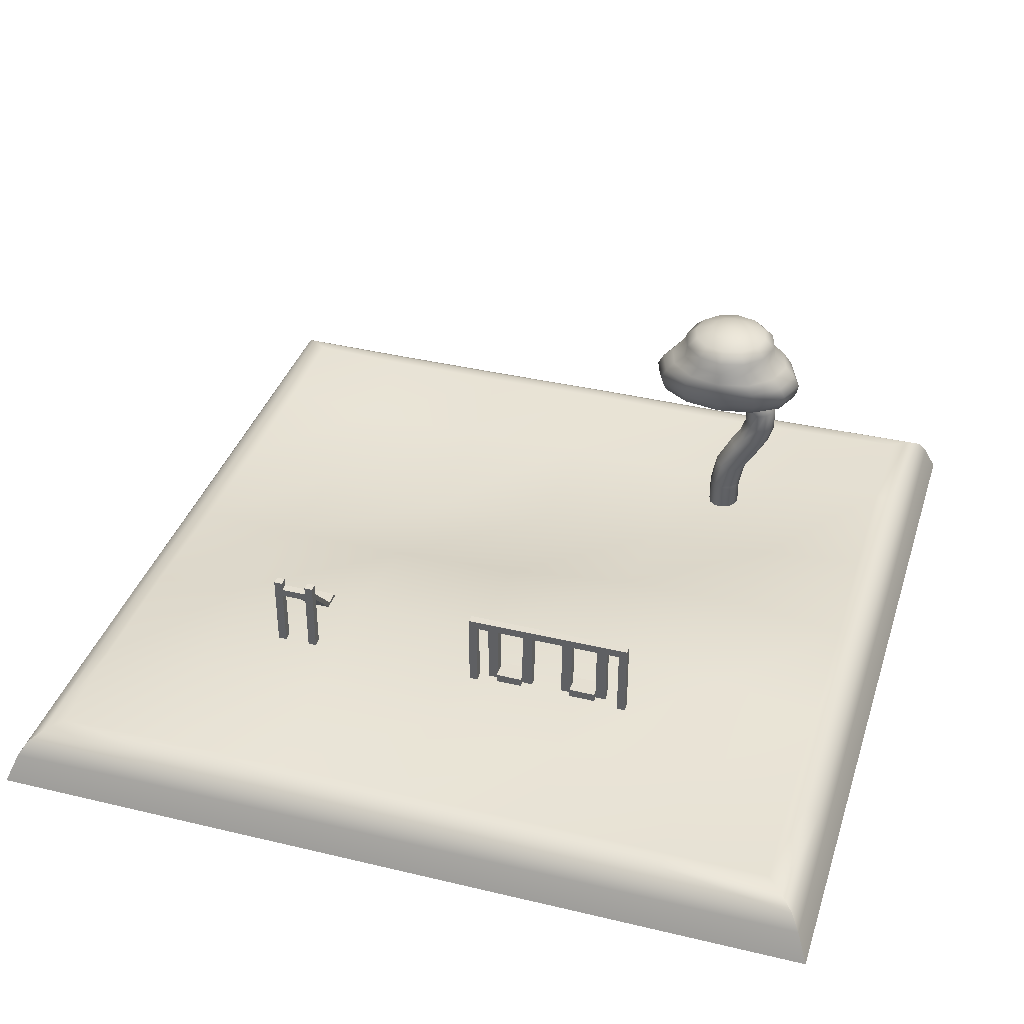
<metadata>
{"format":"obj","ext":"obj","renderer":"f3d","projection":"perspective","resolution":1024,"background":"white","views":[{"elev":37.3,"azim":17.1,"up":"+Y"}]}
</metadata>
<code>
g default
v -3.881 1.625 4.921
v -3.681 1.625 4.921
v -3.881 3.625 4.921
v -3.681 3.625 4.921
v -3.881 3.625 4.721
v -3.681 3.625 4.721
v -3.881 1.625 4.721
v -3.681 1.625 4.721
v -4.686 1.625 4.921
v -4.486 1.625 4.921
v -4.686 3.625 4.921
v -4.486 3.625 4.921
v -4.686 3.625 4.721
v -4.486 3.625 4.721
v -4.686 1.625 4.721
v -4.486 1.625 4.721
v -3.881 3.425 4.921
v -3.681 3.425 4.921
v -3.681 3.425 4.721
v -3.881 3.425 4.721
v -4.686 3.425 4.921
v -4.486 3.425 4.921
v -4.486 3.425 4.721
v -4.686 3.425 4.721
v -3.881 3.245 4.921
v -3.681 3.245 4.921
v -3.681 3.245 4.721
v -3.881 3.245 4.721
v -4.686 3.245 4.921
v -4.486 3.245 4.921
v -4.486 3.245 4.721
v -4.686 3.245 4.721
v -3.881 1.983 3.423
v -3.881 1.803 3.423
v -4.486 1.803 3.423
v -4.486 1.983 3.423
v -3.881 1.983 3.067
v -3.881 1.803 3.067
v -4.486 1.803 3.067
v -4.486 1.983 3.067
g pCube7
f 17 18 4 3
f 3 4 6 5
f 5 6 19 20
f 7 8 2 1
f 18 19 6 4
f 20 17 3 5
f 21 22 12 11
f 11 12 14 13
f 13 14 23 24
f 15 16 10 9
f 22 23 14 12
f 24 21 11 13
f 25 26 18 17
f 26 27 19 18
f 20 19 27 28
f 29 30 22 21
f 24 23 31 32
f 32 29 21 24
f 1 2 26 25
f 2 8 27 26
f 28 27 8 7
f 7 1 25 28
f 9 10 30 29
f 10 16 31 30
f 32 31 16 15
f 15 9 29 32
f 28 25 30 31
f 25 17 22 30
f 17 20 23 22
f 37 38 39 40
f 20 28 34 33
f 28 31 35 34
f 31 23 36 35
f 23 20 33 36
f 33 34 38 37
f 34 35 39 38
f 35 36 40 39
f 36 33 37 40
g default
v 5.145 4.381 -5.639
v 4.865 4.381 -5.819
v 4.482 4.381 -5.885
v 4.099 4.381 -5.819
v 3.819 4.381 -5.639
v 3.717 4.381 -5.394
v 3.819 4.381 -5.148
v 4.099 4.381 -4.968
v 4.482 4.381 -4.902
v 4.865 4.381 -4.968
v 5.145 4.381 -5.148
v 5.248 4.381 -5.394
v 5.694 4.481 -5.84
v 5.182 4.481 -6.167
v 4.482 4.481 -6.286
v 3.783 4.481 -6.167
v 3.271 4.481 -5.84
v 3.083 4.481 -5.394
v 3.271 4.481 -4.947
v 3.783 4.481 -4.62
v 4.482 4.481 -4.501
v 5.182 4.481 -4.62
v 5.694 4.481 -4.947
v 5.881 4.481 -5.394
v 6.04 4.64 -5.961
v 5.381 4.64 -6.377
v 4.482 4.64 -6.529
v 3.583 4.64 -6.377
v 2.925 4.64 -5.961
v 2.684 4.64 -5.394
v 2.925 4.64 -4.826
v 3.583 4.64 -4.41
v 4.482 4.64 -4.258
v 5.381 4.64 -4.41
v 6.04 4.64 -4.826
v 6.281 4.64 -5.394
v 6.141 4.847 -5.988
v 5.44 4.847 -6.422
v 4.482 4.847 -6.582
v 3.525 4.847 -6.422
v 2.824 4.847 -5.988
v 2.567 4.847 -5.394
v 2.824 4.847 -4.8
v 3.525 4.847 -4.365
v 4.482 4.847 -4.205
v 5.44 4.847 -4.365
v 6.141 4.847 -4.8
v 6.397 4.847 -5.394
v 6.171 5.089 -6.058
v 5.457 5.089 -6.545
v 4.482 5.089 -6.723
v 3.507 5.089 -6.545
v 2.794 5.089 -6.058
v 2.533 5.089 -5.394
v 2.794 5.089 -4.729
v 3.507 5.089 -4.242
v 4.482 5.089 -4.064
v 5.457 5.089 -4.242
v 6.171 5.089 -4.729
v 6.432 5.089 -5.394
v 6.051 5.347 -6.084
v 5.388 5.347 -6.59
v 4.482 5.347 -6.775
v 3.577 5.347 -6.59
v 2.913 5.347 -6.084
v 2.671 5.347 -5.394
v 2.913 5.347 -4.703
v 3.577 5.347 -4.197
v 4.482 5.347 -4.012
v 5.388 5.347 -4.197
v 6.051 5.347 -4.703
v 6.294 5.347 -5.394
v 5.839 5.606 -6.077
v 5.265 5.606 -6.577
v 4.482 5.606 -6.76
v 3.699 5.606 -6.577
v 3.126 5.606 -6.077
v 2.916 5.606 -5.394
v 3.126 5.606 -4.71
v 3.699 5.606 -4.21
v 4.482 5.606 -4.027
v 5.265 5.606 -4.21
v 5.839 5.606 -4.71
v 6.049 5.606 -5.394
v 5.566 5.847 -6.019
v 5.108 5.847 -6.477
v 4.482 5.847 -6.645
v 3.857 5.847 -6.477
v 3.399 5.847 -6.019
v 3.231 5.847 -5.394
v 3.399 5.847 -4.768
v 3.857 5.847 -4.31
v 4.482 5.847 -4.142
v 5.108 5.847 -4.31
v 5.566 5.847 -4.768
v 5.734 5.847 -5.394
v 5.525 6.155 -5.995
v 5.084 6.155 -6.436
v 4.482 6.155 -6.597
v 3.88 6.155 -6.436
v 3.44 6.155 -5.995
v 3.279 6.155 -5.394
v 3.44 6.155 -4.792
v 3.88 6.155 -4.351
v 4.482 6.155 -4.19
v 5.084 6.155 -4.351
v 5.525 6.155 -4.792
v 5.686 6.155 -5.394
v 5.305 6.391 -5.868
v 4.957 6.391 -6.216
v 4.482 6.391 -6.343
v 4.007 6.391 -6.216
v 3.66 6.391 -5.868
v 3.532 6.391 -5.394
v 3.66 6.391 -4.919
v 4.007 6.391 -4.571
v 4.482 6.391 -4.444
v 4.957 6.391 -4.571
v 5.305 6.391 -4.919
v 5.432 6.391 -5.394
v 4.936 6.54 -5.655
v 4.744 6.54 -5.847
v 4.482 6.54 -5.917
v 4.22 6.54 -5.847
v 4.029 6.54 -5.655
v 3.958 6.54 -5.394
v 4.029 6.54 -5.132
v 4.22 6.54 -4.94
v 4.482 6.54 -4.87
v 4.744 6.54 -4.94
v 4.936 6.54 -5.132
v 5.006 6.54 -5.394
v 4.482 4.347 -5.394
v 4.482 6.591 -5.394
v 4.966 0.7953 -5.542
v 4.819 0.7953 -5.688
v 4.619 0.7953 -5.742
v 4.419 0.7953 -5.688
v 4.273 0.7953 -5.542
v 4.219 0.7953 -5.342
v 4.273 0.7953 -5.142
v 4.419 0.7953 -4.995
v 4.619 0.7953 -4.942
v 4.819 0.7953 -4.995
v 4.966 0.7953 -5.142
v 5.019 0.7953 -5.342
v 4.966 1.595 -5.542
v 4.819 1.595 -5.688
v 4.619 1.595 -5.742
v 4.419 1.595 -5.688
v 4.273 1.595 -5.542
v 4.219 1.595 -5.342
v 4.273 1.595 -5.142
v 4.419 1.595 -4.995
v 4.619 1.595 -4.942
v 4.819 1.595 -4.995
v 4.966 1.595 -5.142
v 5.019 1.595 -5.342
v 4.619 0.7953 -5.342
v 5.09 2.191 -5.542
v 4.946 2.216 -5.688
v 4.749 2.249 -5.742
v 4.551 2.282 -5.688
v 4.407 2.306 -5.542
v 4.354 2.315 -5.342
v 4.407 2.306 -5.142
v 4.551 2.282 -4.995
v 4.749 2.249 -4.942
v 4.946 2.216 -4.995
v 5.09 2.191 -5.142
v 5.143 2.182 -5.342
v 5.408 2.731 -5.542
v 5.277 2.795 -5.688
v 5.097 2.883 -5.742
v 4.917 2.971 -5.688
v 4.786 3.036 -5.542
v 4.738 3.059 -5.342
v 4.786 3.036 -5.142
v 4.917 2.971 -4.995
v 5.097 2.883 -4.942
v 5.277 2.795 -4.995
v 5.408 2.731 -5.142
v 5.456 2.707 -5.342
v 5.661 3.176 -5.542
v 5.52 3.217 -5.688
v 5.328 3.271 -5.742
v 5.136 3.326 -5.688
v 4.995 3.366 -5.542
v 4.943 3.381 -5.342
v 4.995 3.366 -5.142
v 5.136 3.326 -4.995
v 5.328 3.271 -4.942
v 5.52 3.217 -4.995
v 5.661 3.176 -5.142
v 5.713 3.162 -5.342
v 5.813 3.637 -5.542
v 5.668 3.66 -5.688
v 5.471 3.69 -5.742
v 5.273 3.721 -5.688
v 5.128 3.743 -5.542
v 5.075 3.751 -5.342
v 5.128 3.743 -5.142
v 5.273 3.721 -4.995
v 5.471 3.69 -4.942
v 5.668 3.66 -4.995
v 5.813 3.637 -5.142
v 5.866 3.629 -5.342
v 5.816 4.203 -5.542
v 5.67 4.19 -5.688
v 5.471 4.172 -5.742
v 5.271 4.155 -5.688
v 5.126 4.142 -5.542
v 5.072 4.137 -5.342
v 5.126 4.142 -5.142
v 5.271 4.155 -4.995
v 5.471 4.172 -4.942
v 5.67 4.19 -4.995
v 5.816 4.203 -5.142
v 5.869 4.207 -5.342
v 5.626 4.626 -5.542
v 5.48 4.613 -5.688
v 5.281 4.595 -5.342
v 5.281 4.595 -5.742
v 5.082 4.578 -5.688
v 4.936 4.565 -5.542
v 4.883 4.56 -5.342
v 4.936 4.565 -5.142
v 5.082 4.578 -4.995
v 5.281 4.595 -4.942
v 5.48 4.613 -4.995
v 5.626 4.626 -5.142
v 5.679 4.63 -5.342
g pSphere3
f 41 42 54 53
f 42 43 55 54
f 43 44 56 55
f 44 45 57 56
f 45 46 58 57
f 46 47 59 58
f 47 48 60 59
f 48 49 61 60
f 49 50 62 61
f 50 51 63 62
f 51 52 64 63
f 52 41 53 64
f 53 54 66 65
f 54 55 67 66
f 55 56 68 67
f 56 57 69 68
f 57 58 70 69
f 58 59 71 70
f 59 60 72 71
f 60 61 73 72
f 61 62 74 73
f 62 63 75 74
f 63 64 76 75
f 64 53 65 76
f 65 66 78 77
f 66 67 79 78
f 67 68 80 79
f 68 69 81 80
f 69 70 82 81
f 70 71 83 82
f 71 72 84 83
f 72 73 85 84
f 73 74 86 85
f 74 75 87 86
f 75 76 88 87
f 76 65 77 88
f 77 78 90 89
f 78 79 91 90
f 79 80 92 91
f 80 81 93 92
f 81 82 94 93
f 82 83 95 94
f 83 84 96 95
f 84 85 97 96
f 85 86 98 97
f 86 87 99 98
f 87 88 100 99
f 88 77 89 100
f 89 90 102 101
f 90 91 103 102
f 91 92 104 103
f 92 93 105 104
f 93 94 106 105
f 94 95 107 106
f 95 96 108 107
f 96 97 109 108
f 97 98 110 109
f 98 99 111 110
f 99 100 112 111
f 100 89 101 112
f 101 102 114 113
f 102 103 115 114
f 103 104 116 115
f 104 105 117 116
f 105 106 118 117
f 106 107 119 118
f 107 108 120 119
f 108 109 121 120
f 109 110 122 121
f 110 111 123 122
f 111 112 124 123
f 112 101 113 124
f 113 114 126 125
f 114 115 127 126
f 115 116 128 127
f 116 117 129 128
f 117 118 130 129
f 118 119 131 130
f 119 120 132 131
f 120 121 133 132
f 121 122 134 133
f 122 123 135 134
f 123 124 136 135
f 124 113 125 136
f 125 126 138 137
f 126 127 139 138
f 127 128 140 139
f 128 129 141 140
f 129 130 142 141
f 130 131 143 142
f 131 132 144 143
f 132 133 145 144
f 133 134 146 145
f 134 135 147 146
f 135 136 148 147
f 136 125 137 148
f 137 138 150 149
f 138 139 151 150
f 139 140 152 151
f 140 141 153 152
f 141 142 154 153
f 142 143 155 154
f 143 144 156 155
f 144 145 157 156
f 145 146 158 157
f 146 147 159 158
f 147 148 160 159
f 148 137 149 160
f 149 150 162 161
f 150 151 163 162
f 151 152 164 163
f 152 153 165 164
f 153 154 166 165
f 154 155 167 166
f 155 156 168 167
f 156 157 169 168
f 157 158 170 169
f 158 159 171 170
f 159 160 172 171
f 160 149 161 172
f 42 41 173
f 43 42 173
f 44 43 173
f 45 44 173
f 46 45 173
f 47 46 173
f 48 47 173
f 49 48 173
f 50 49 173
f 51 50 173
f 52 51 173
f 41 52 173
f 161 162 174
f 162 163 174
f 163 164 174
f 164 165 174
f 165 166 174
f 166 167 174
f 167 168 174
f 168 169 174
f 169 170 174
f 170 171 174
f 171 172 174
f 172 161 174
f 175 176 188 187
f 176 177 189 188
f 177 178 190 189
f 178 179 191 190
f 179 180 192 191
f 180 181 193 192
f 181 182 194 193
f 182 183 195 194
f 183 184 196 195
f 184 185 197 196
f 185 186 198 197
f 186 175 187 198
f 176 175 199
f 177 176 199
f 178 177 199
f 179 178 199
f 180 179 199
f 181 180 199
f 182 181 199
f 183 182 199
f 184 183 199
f 185 184 199
f 186 185 199
f 175 186 199
f 260 261 262
f 261 263 262
f 263 264 262
f 264 265 262
f 265 266 262
f 266 267 262
f 267 268 262
f 268 269 262
f 269 270 262
f 270 271 262
f 271 272 262
f 272 260 262
f 187 188 201 200
f 188 189 202 201
f 189 190 203 202
f 190 191 204 203
f 191 192 205 204
f 192 193 206 205
f 193 194 207 206
f 194 195 208 207
f 195 196 209 208
f 196 197 210 209
f 197 198 211 210
f 198 187 200 211
f 200 201 213 212
f 201 202 214 213
f 202 203 215 214
f 203 204 216 215
f 204 205 217 216
f 205 206 218 217
f 206 207 219 218
f 207 208 220 219
f 208 209 221 220
f 209 210 222 221
f 210 211 223 222
f 211 200 212 223
f 212 213 225 224
f 213 214 226 225
f 214 215 227 226
f 215 216 228 227
f 216 217 229 228
f 217 218 230 229
f 218 219 231 230
f 219 220 232 231
f 220 221 233 232
f 221 222 234 233
f 222 223 235 234
f 223 212 224 235
f 224 225 237 236
f 225 226 238 237
f 226 227 239 238
f 227 228 240 239
f 228 229 241 240
f 229 230 242 241
f 230 231 243 242
f 231 232 244 243
f 232 233 245 244
f 233 234 246 245
f 234 235 247 246
f 235 224 236 247
f 236 237 249 248
f 237 238 250 249
f 238 239 251 250
f 239 240 252 251
f 240 241 253 252
f 241 242 254 253
f 242 243 255 254
f 243 244 256 255
f 244 245 257 256
f 245 246 258 257
f 246 247 259 258
f 247 236 248 259
f 248 249 261 260
f 249 250 263 261
f 250 251 264 263
f 251 252 265 264
f 252 253 266 265
f 253 254 267 266
f 254 255 268 267
f 255 256 269 268
f 256 257 270 269
f 257 258 271 270
f 258 259 272 271
f 259 248 260 272
g default
v 0.3626 3.297 4.772
v 4.363 3.297 4.772
v 0.3626 3.497 4.772
v 4.363 3.497 4.772
v 0.3626 3.497 4.572
v 4.363 3.497 4.572
v 0.3626 3.297 4.572
v 4.363 3.297 4.572
v 0.5626 3.297 4.772
v 0.5626 3.297 4.572
v 0.5626 3.497 4.572
v 0.5626 3.497 4.772
v 4.163 3.297 4.772
v 4.163 3.297 4.572
v 4.163 3.497 4.572
v 4.163 3.497 4.772
v 0.8626 3.297 4.772
v 0.8626 3.297 4.572
v 0.8626 3.497 4.572
v 0.8626 3.497 4.772
v 3.863 3.297 4.772
v 3.863 3.297 4.572
v 3.863 3.497 4.572
v 3.863 3.497 4.772
v 1.113 3.297 4.772
v 1.113 3.297 4.572
v 1.113 3.497 4.572
v 1.113 3.497 4.772
v 3.613 3.297 4.772
v 3.613 3.297 4.572
v 3.613 3.497 4.572
v 3.613 3.497 4.772
v 1.738 3.297 4.772
v 1.738 3.297 4.572
v 1.738 3.497 4.572
v 1.738 3.497 4.772
v 2.988 3.297 4.772
v 2.988 3.297 4.572
v 2.988 3.497 4.572
v 2.988 3.497 4.772
v 1.988 3.297 4.772
v 1.988 3.297 4.572
v 1.988 3.497 4.572
v 1.988 3.497 4.772
v 2.738 3.297 4.772
v 2.738 3.297 4.572
v 2.738 3.497 4.572
v 2.738 3.497 4.772
v 4.163 1.471 4.772
v 4.163 1.471 4.572
v 4.363 1.471 4.572
v 4.363 1.471 4.772
v 0.3626 1.471 4.572
v 0.5626 1.471 4.572
v 0.5626 1.471 4.772
v 0.3626 1.471 4.772
v 3.613 1.855 4.772
v 3.613 1.855 4.572
v 3.863 1.855 4.572
v 3.863 1.855 4.772
v 0.8626 1.855 4.772
v 0.8626 1.855 4.572
v 1.113 1.855 4.572
v 1.113 1.855 4.772
v 2.738 1.855 4.772
v 2.738 1.855 4.572
v 2.988 1.855 4.572
v 2.988 1.855 4.772
v 1.738 1.855 4.772
v 1.738 1.855 4.572
v 1.988 1.855 4.572
v 1.988 1.855 4.772
v 3.613 2.057 4.772
v 3.613 2.057 4.572
v 3.863 2.057 4.572
v 3.863 2.057 4.772
v 0.8626 2.057 4.772
v 0.8626 2.057 4.572
v 1.113 2.057 4.572
v 1.113 2.057 4.772
v 2.738 2.057 4.772
v 2.738 2.057 4.572
v 2.988 2.057 4.572
v 2.988 2.057 4.772
v 1.738 2.057 4.772
v 1.738 2.057 4.572
v 1.988 2.057 4.572
v 1.988 2.057 4.772
v 3.613 2.057 4.914
v 3.613 1.855 4.914
v 2.988 2.057 4.914
v 2.988 1.855 4.914
v 3.613 2.057 4.43
v 3.613 1.855 4.43
v 2.988 1.855 4.43
v 2.988 2.057 4.43
v 1.113 2.057 4.43
v 1.113 1.855 4.43
v 1.738 2.057 4.43
v 1.738 1.855 4.43
v 1.113 2.057 4.914
v 1.113 1.855 4.914
v 1.738 1.855 4.914
v 1.738 2.057 4.914
g pCube2
f 288 285 274 276
f 287 288 276 278
f 286 287 278 280
f 321 322 323 324
f 274 280 278 276
f 279 273 275 277
f 325 326 327 328
f 277 283 282 279
f 275 284 283 277
f 273 281 284 275
f 293 294 286 285
f 294 295 287 286
f 295 296 288 287
f 296 293 285 288
f 281 282 290 289
f 282 283 291 290
f 283 284 292 291
f 284 281 289 292
f 329 330 331 332
f 302 303 295 294
f 303 304 296 295
f 304 301 293 296
f 333 334 335 336
f 290 291 299 298
f 291 292 300 299
f 292 289 297 300
f 309 310 302 301
f 310 311 303 302
f 311 312 304 303
f 312 309 301 304
f 297 298 306 305
f 298 299 307 306
f 299 300 308 307
f 300 297 305 308
f 337 338 339 340
f 318 319 311 310
f 319 320 312 311
f 320 317 309 312
f 341 342 343 344
f 306 307 315 314
f 307 308 316 315
f 308 305 313 316
f 313 314 318 317
f 314 315 319 318
f 315 316 320 319
f 316 313 317 320
f 285 286 322 321
f 286 280 323 322
f 280 274 324 323
f 274 285 321 324
f 279 282 326 325
f 282 281 327 326
f 281 273 328 327
f 273 279 325 328
f 346 347 331 330
f 347 348 332 331
f 348 345 329 332
f 349 350 334 333
f 350 351 335 334
f 352 349 333 336
f 353 354 338 337
f 354 355 339 338
f 356 353 337 340
f 358 359 343 342
f 359 360 344 343
f 360 357 341 344
f 301 302 346 345
f 302 294 347 346
f 294 293 348 347
f 293 301 345 348
f 289 290 350 349
f 290 298 351 350
f 298 297 352 351
f 297 289 349 352
f 317 318 354 353
f 318 310 355 354
f 310 309 356 355
f 309 317 353 356
f 305 306 358 357
f 306 314 359 358
f 314 313 360 359
f 313 305 357 360
f 330 329 340 339
f 362 361 363 364
f 345 346 355 356
f 365 366 367 368
f 370 369 371 372
f 351 352 357 358
f 373 374 375 376
f 336 335 342 341
f 329 345 361 362
f 345 356 363 361
f 356 340 364 363
f 340 329 362 364
f 346 330 366 365
f 330 339 367 366
f 339 355 368 367
f 355 346 365 368
f 335 351 369 370
f 351 358 371 369
f 358 342 372 371
f 342 335 370 372
f 352 336 374 373
f 336 341 375 374
f 341 357 376 375
f 357 352 373 376
g default
v -10 0 10
v -6.667 0 10
v -3.333 0 10
v 1e-06 0 10
v 3.333 0 10
v 6.667 0 10
v 10 0 10
v -6.323 1.709 6.323
v -3.161 1.709 6.323
v 1e-06 1.502 6.323
v 3.161 1.502 6.323
v 6.323 1.294 6.323
v -6.323 1.709 3.161
v -3.161 1.952 3.161
v 1e-06 1.745 3.161
v 3.161 1.9 3.161
v 6.323 1.693 3.161
v -6.323 1.169 -1e-06
v -3.161 1.177 -1e-06
v 1e-06 1.303 -1e-06
v 3.161 1.693 -1e-06
v 6.323 1.693 -1e-06
v -6.323 0.8461 -3.161
v -3.161 0.5344 -3.161
v 1e-06 0.7874 -3.161
v 3.161 0.8386 -3.161
v 6.323 1.034 -3.161
v -6.323 0.9716 -6.323
v -3.161 0.8942 -6.323
v 1e-06 1.022 -6.323
v 3.161 0.8386 -6.323
v 6.323 1.034 -6.323
v -10 0 -10
v -6.667 0 -10
v -3.333 0 -10
v 1e-06 0 -10
v 3.333 0 -10
v 6.667 0 -10
v 10 0 -10
v -10 0 -6.667
v -6.667 0 -6.667
v -3.333 0 -6.667
v 1e-06 0 -6.667
v 3.333 0 -6.667
v 6.667 0 -6.667
v 10 0 -6.667
v -10 0 -3.333
v -6.667 0 -3.333
v -3.333 0 -3.333
v 1e-06 0 -3.333
v 3.333 0 -3.333
v 6.667 0 -3.333
v 10 0 -3.333
v -10 0 1e-06
v -6.667 0 1e-06
v -3.333 0 1e-06
v 1e-06 0 1e-06
v 3.333 0 1e-06
v 6.667 0 1e-06
v 10 0 1e-06
v -10 0 3.333
v -6.667 0 3.333
v -3.333 0 3.333
v 1e-06 0 3.333
v 3.333 0 3.333
v 6.667 0 3.333
v 10 0 3.333
v -10 0 6.667
v -6.667 0 6.667
v -3.333 0 6.667
v 1e-06 0 6.667
v 3.333 0 6.667
v 6.667 0 6.667
v 10 0 6.667
v -9.73 0.6779 9.73
v -9.519 1.008 9.519
v -9.202 1.219 9.202
v -8.821 1.294 8.821
v -6.478 0.7116 9.716
v -6.395 1.031 9.515
v -6.341 1.263 9.212
v -6.323 1.378 8.843
v -3.24 0.705 9.719
v -3.198 1.028 9.518
v -3.171 1.262 9.215
v -3.161 1.377 8.85
v 1e-06 0.691 9.725
v 1e-06 1.015 9.518
v 1e-06 1.241 9.208
v 1e-06 1.337 8.836
v 3.241 0.6933 9.724
v 3.199 1.016 9.518
v 3.171 1.241 9.206
v 3.161 1.337 8.834
v 6.484 0.6871 9.726
v 6.4 1.005 9.516
v 6.343 1.219 9.194
v 6.323 1.294 8.811
v 8.821 1.294 8.821
v 9.202 1.219 9.202
v 9.519 1.008 9.519
v 9.73 0.6779 9.73
v -8.821 1.294 -8.821
v -9.202 1.219 -9.202
v -9.519 1.008 -9.519
v -9.73 0.6779 -9.73
v -6.323 1.223 -8.789
v -6.344 1.181 -9.181
v -6.403 0.9821 -9.517
v -6.49 0.6646 -9.735
v -3.161 1.207 -8.792
v -3.172 1.171 -9.183
v -3.203 0.9731 -9.52
v -3.247 0.6516 -9.74
v 1e-06 1.236 -8.802
v 1e-06 1.186 -9.189
v 1e-06 0.9819 -9.52
v 1e-06 0.6588 -9.737
v 3.161 1.194 -8.789
v 3.172 1.164 -9.181
v 3.203 0.9686 -9.521
v 3.247 0.6472 -9.742
v 6.323 1.237 -8.793
v 6.344 1.188 -9.184
v 6.403 0.9868 -9.517
v 6.489 0.6691 -9.733
v 8.821 1.294 -8.821
v 9.202 1.219 -9.202
v 9.519 1.008 -9.519
v 9.73 0.6779 -9.73
v -8.843 1.378 6.323
v -9.212 1.263 6.341
v -9.515 1.031 6.395
v -9.716 0.7116 6.478
v 8.811 1.294 6.323
v 9.194 1.219 6.343
v 9.516 1.005 6.4
v 9.726 0.6871 6.484
v -8.85 1.377 3.161
v -9.215 1.262 3.171
v -9.518 1.028 3.198
v -9.719 0.7051 3.24
v 8.849 1.374 3.161
v 9.215 1.26 3.171
v 9.518 1.027 3.198
v 9.719 0.7042 3.24
v -8.812 1.268 -1e-06
v -9.194 1.204 -0
v -9.519 0.9927 -0
v -9.733 0.6694 -0
v 8.851 1.374 -1e-06
v 9.216 1.26 -1e-06
v 9.518 1.026 -0
v 9.72 0.702 -0
v -8.79 1.196 -3.161
v -9.181 1.165 -3.172
v -9.52 0.9692 -3.203
v -9.742 0.6478 -3.247
v 8.801 1.238 -3.161
v 9.188 1.188 -3.172
v 9.519 0.9838 -3.202
v 9.736 0.6621 -3.245
v -8.789 1.223 -6.323
v -9.181 1.181 -6.344
v -9.517 0.9821 -6.403
v -9.735 0.6646 -6.49
v 8.793 1.237 -6.323
v 9.184 1.188 -6.344
v 9.517 0.9868 -6.403
v 9.733 0.6691 -6.489
g pCube1
f 384 385 390 389
f 385 386 391 390
f 386 387 392 391
f 387 388 393 392
f 389 390 395 394
f 390 391 396 395
f 391 392 397 396
f 392 393 398 397
f 394 395 400 399
f 395 396 401 400
f 396 397 402 401
f 397 398 403 402
f 399 400 405 404
f 400 401 406 405
f 401 402 407 406
f 402 403 408 407
f 409 410 417 416
f 410 411 418 417
f 411 412 419 418
f 412 413 420 419
f 413 414 421 420
f 414 415 422 421
f 416 417 424 423
f 417 418 425 424
f 418 419 426 425
f 419 420 427 426
f 420 421 428 427
f 421 422 429 428
f 423 424 431 430
f 424 425 432 431
f 425 426 433 432
f 426 427 434 433
f 427 428 435 434
f 428 429 436 435
f 430 431 438 437
f 431 432 439 438
f 432 433 440 439
f 433 434 441 440
f 434 435 442 441
f 435 436 443 442
f 437 438 445 444
f 438 439 446 445
f 439 440 447 446
f 440 441 448 447
f 441 442 449 448
f 442 443 450 449
f 444 445 378 377
f 445 446 379 378
f 446 447 380 379
f 447 448 381 380
f 448 449 382 381
f 449 450 383 382
f 474 473 476 475
f 473 472 477 476
f 472 471 478 477
f 377 378 455 451
f 378 379 459 455
f 379 380 463 459
f 380 381 467 463
f 381 382 471 467
f 382 383 478 471
f 454 458 384 507
f 458 462 385 384
f 462 466 386 385
f 466 470 387 386
f 470 474 388 387
f 474 475 511 388
f 507 384 389 515
f 388 511 519 393
f 515 389 394 523
f 393 519 527 398
f 523 394 399 531
f 398 527 535 403
f 531 399 404 539
f 403 535 543 408
f 539 404 483 479
f 404 405 487 483
f 405 406 491 487
f 406 407 495 491
f 407 408 499 495
f 408 543 503 499
f 482 486 410 409
f 486 490 411 410
f 490 494 412 411
f 494 498 413 412
f 498 502 414 413
f 502 506 415 414
f 422 415 506 546
f 429 422 546 538
f 436 429 538 530
f 443 436 530 522
f 450 443 522 514
f 383 450 514 478
f 409 416 542 482
f 416 423 534 542
f 423 430 526 534
f 430 437 518 526
f 437 444 510 518
f 444 377 451 510
f 454 453 457 458
f 453 452 456 457
f 452 451 455 456
f 458 457 461 462
f 457 456 460 461
f 456 455 459 460
f 462 461 465 466
f 461 460 464 465
f 460 459 463 464
f 466 465 469 470
f 465 464 468 469
f 464 463 467 468
f 470 469 473 474
f 469 468 472 473
f 468 467 471 472
f 477 478 514 513
f 475 476 512 511
f 476 477 513 512
f 481 482 542 541
f 479 480 540 539
f 480 481 541 540
f 482 481 485 486
f 481 480 484 485
f 480 479 483 484
f 486 485 489 490
f 485 484 488 489
f 484 483 487 488
f 490 489 493 494
f 489 488 492 493
f 488 487 491 492
f 494 493 497 498
f 493 492 496 497
f 492 491 495 496
f 498 497 501 502
f 497 496 500 501
f 496 495 499 500
f 502 501 505 506
f 501 500 504 505
f 500 499 503 504
f 451 452 509 510
f 452 453 508 509
f 453 454 507 508
f 513 514 522 521
f 511 512 520 519
f 512 513 521 520
f 510 509 517 518
f 509 508 516 517
f 508 507 515 516
f 521 522 530 529
f 519 520 528 527
f 520 521 529 528
f 518 517 525 526
f 517 516 524 525
f 516 515 523 524
f 529 530 538 537
f 527 528 536 535
f 528 529 537 536
f 526 525 533 534
f 525 524 532 533
f 524 523 531 532
f 537 538 546 545
f 535 536 544 543
f 536 537 545 544
f 534 533 541 542
f 533 532 540 541
f 532 531 539 540
f 506 505 545 546
f 505 504 544 545
f 504 503 543 544

</code>
